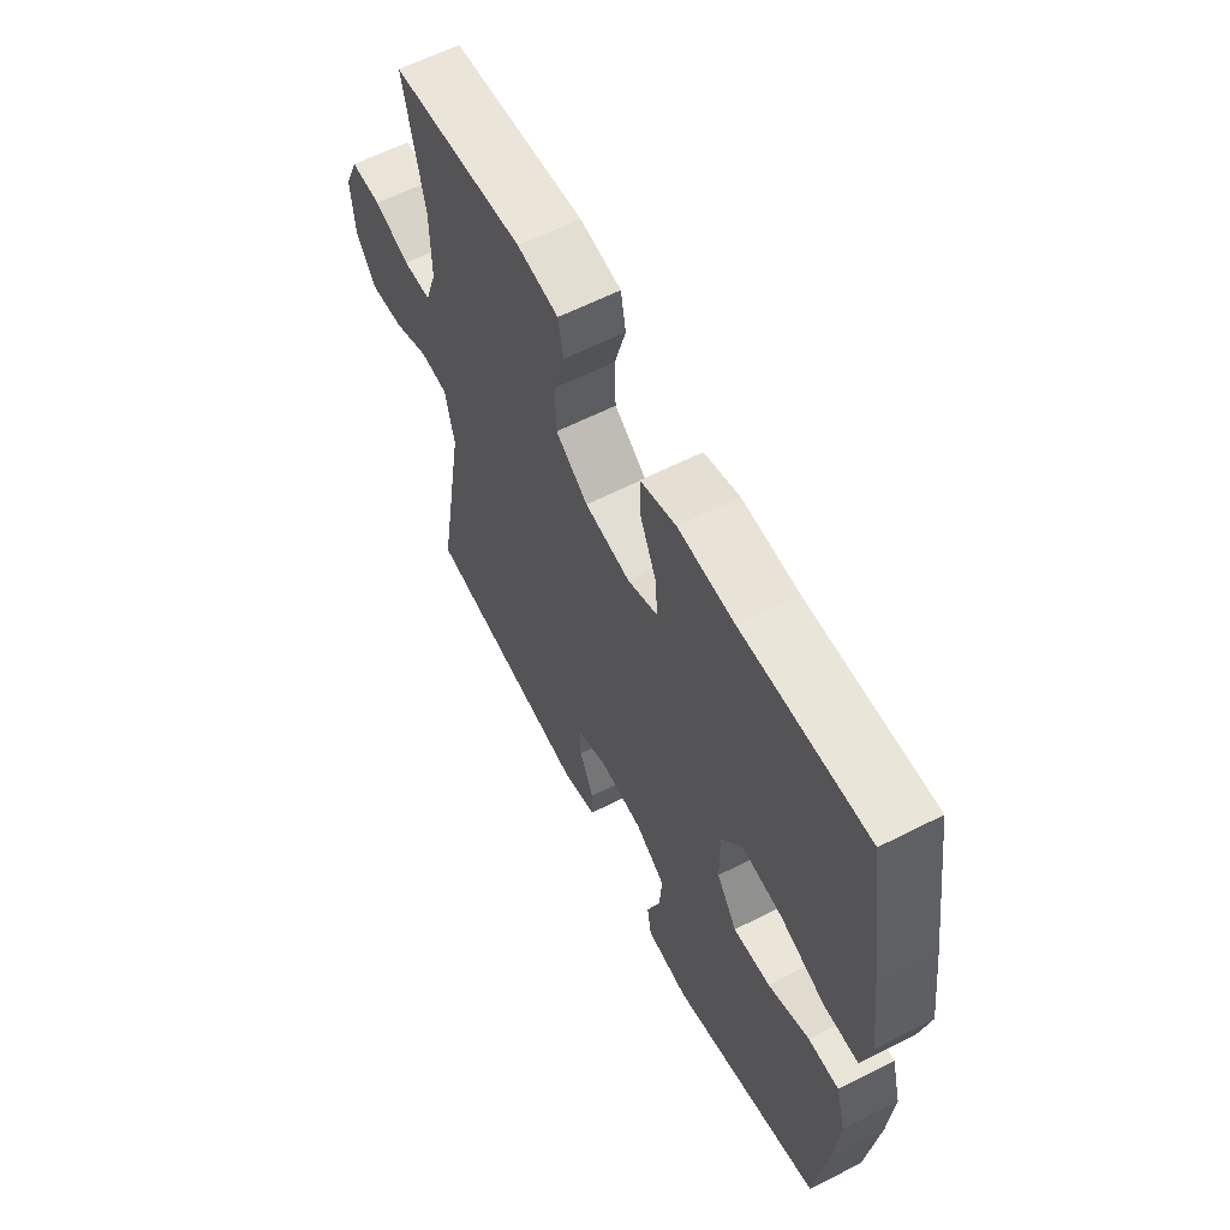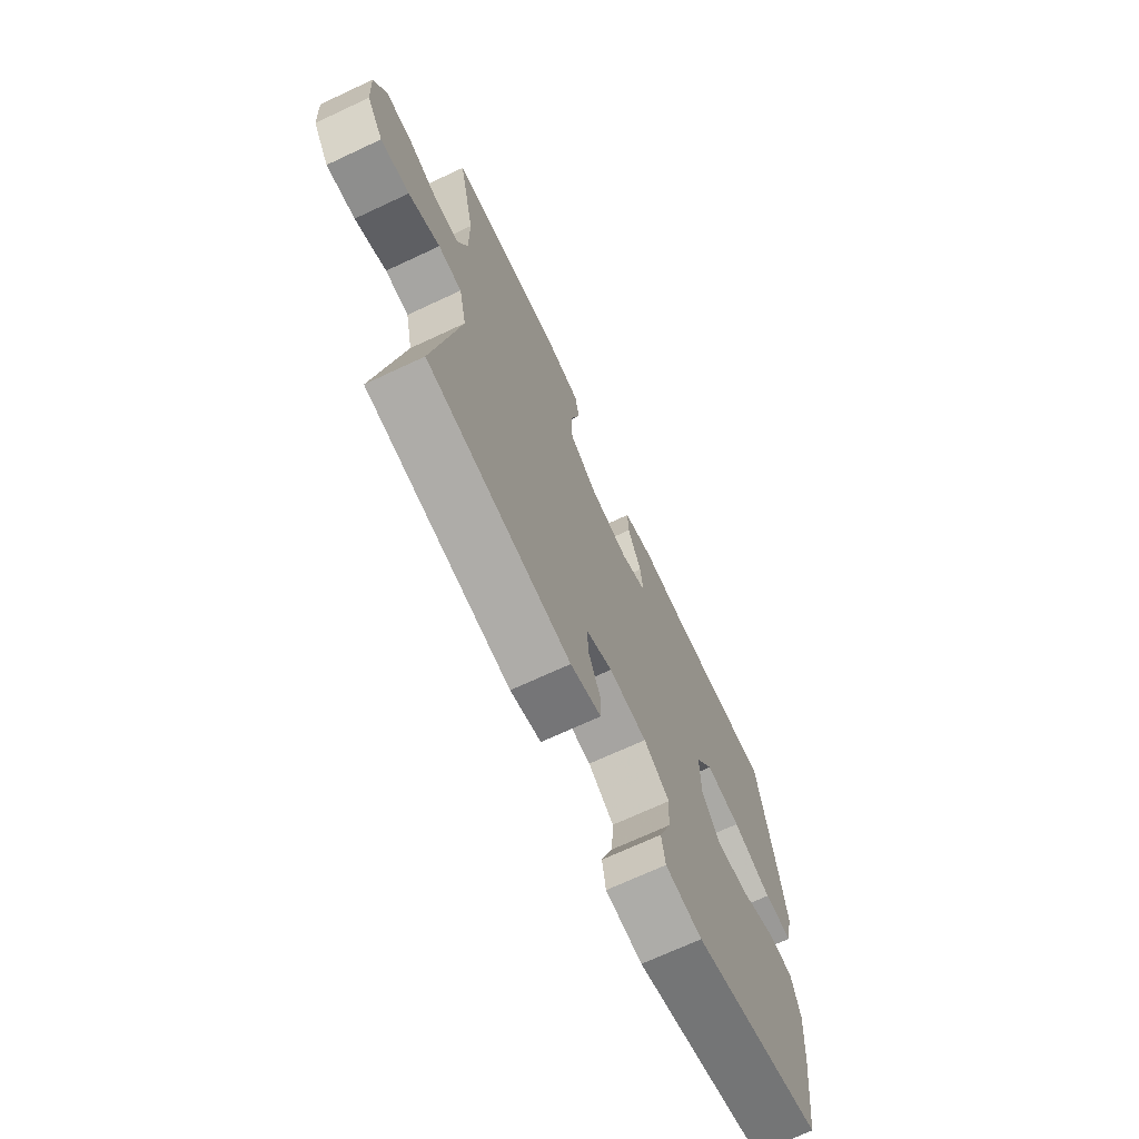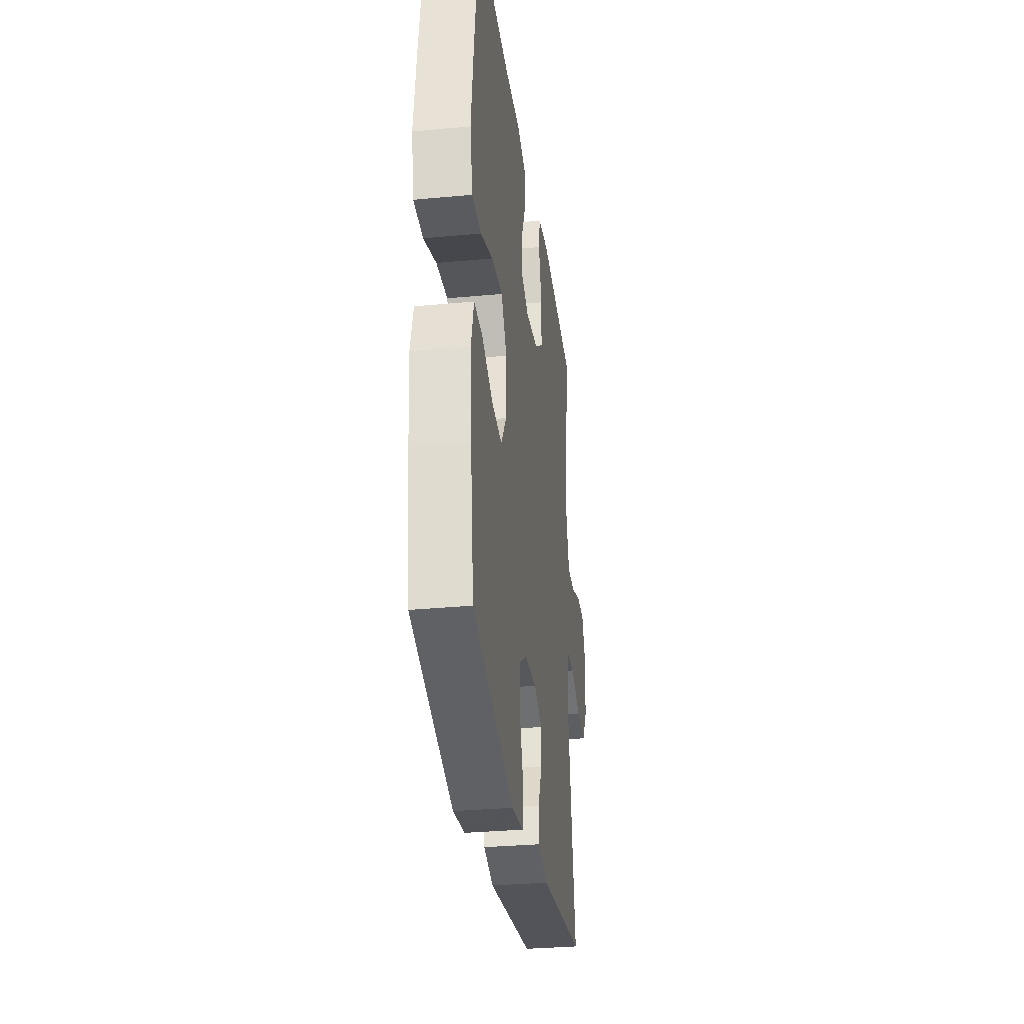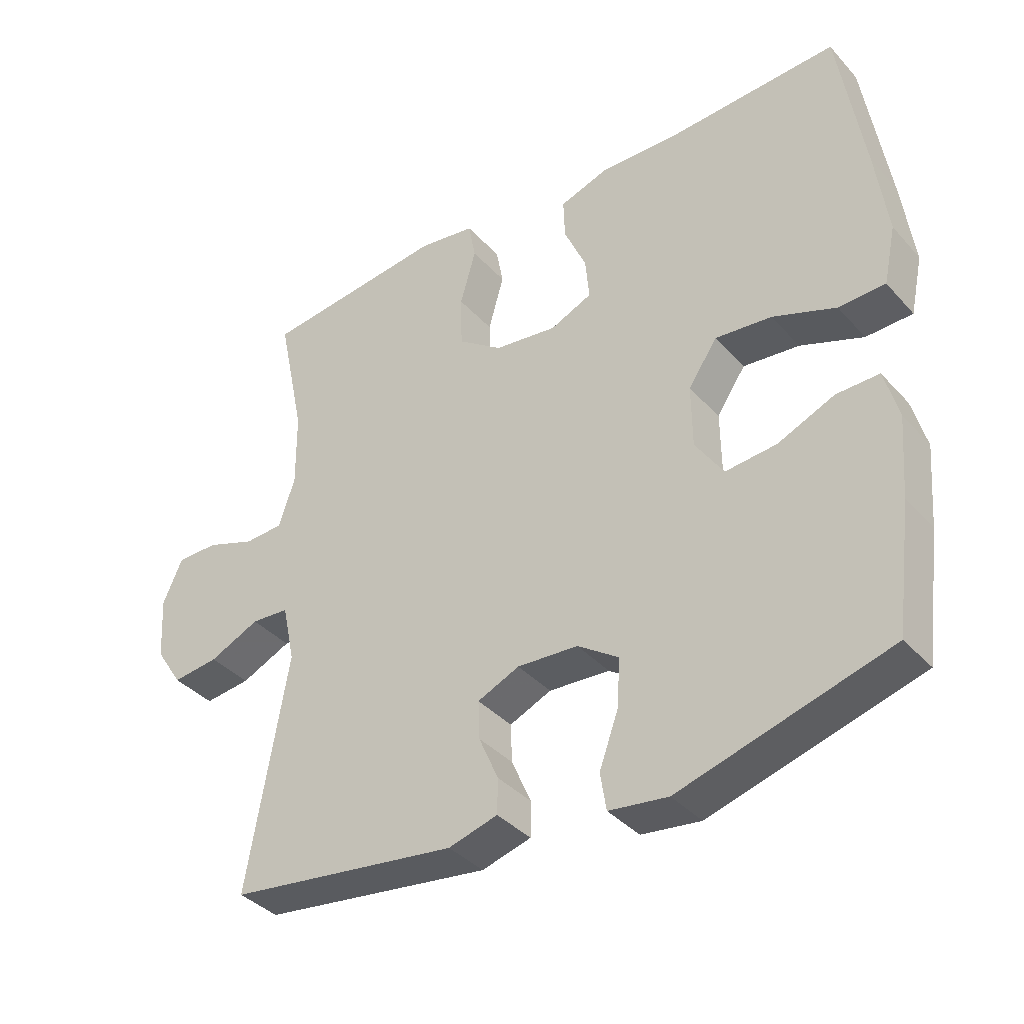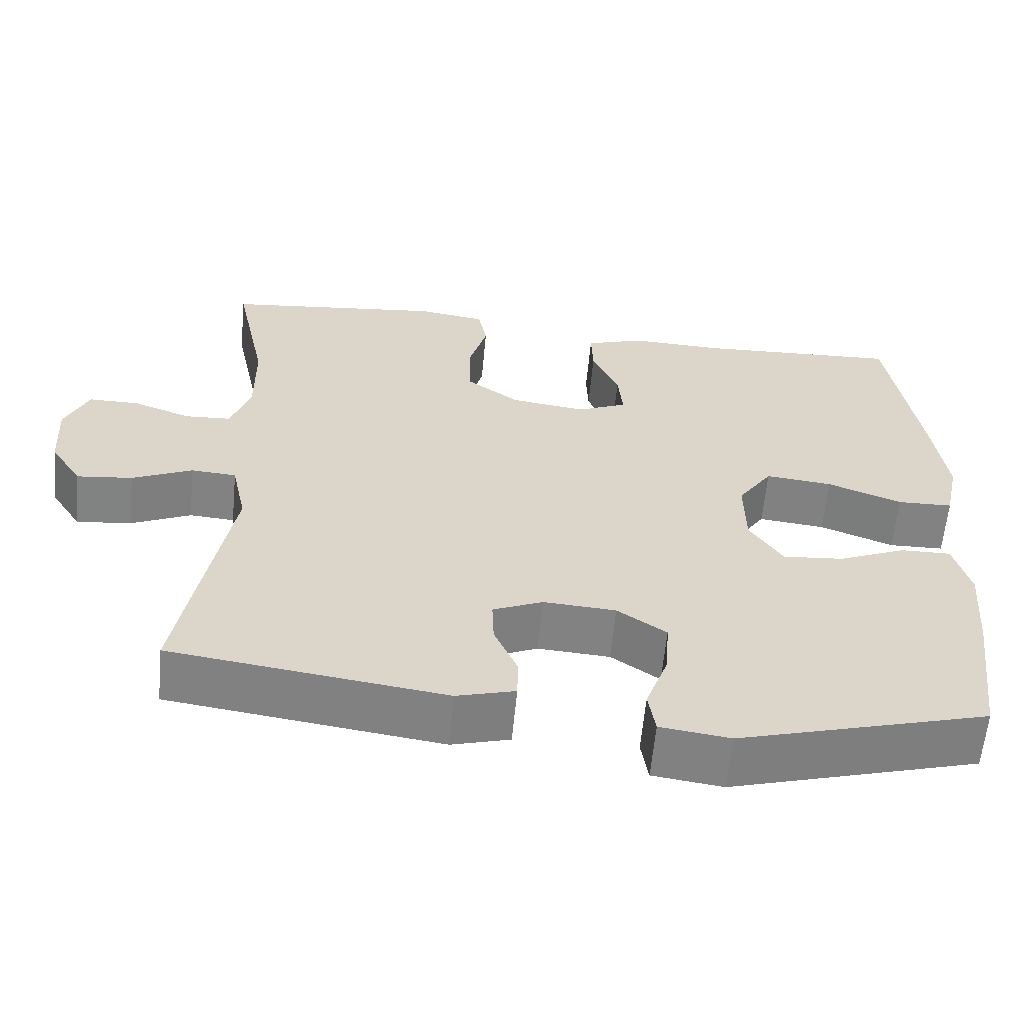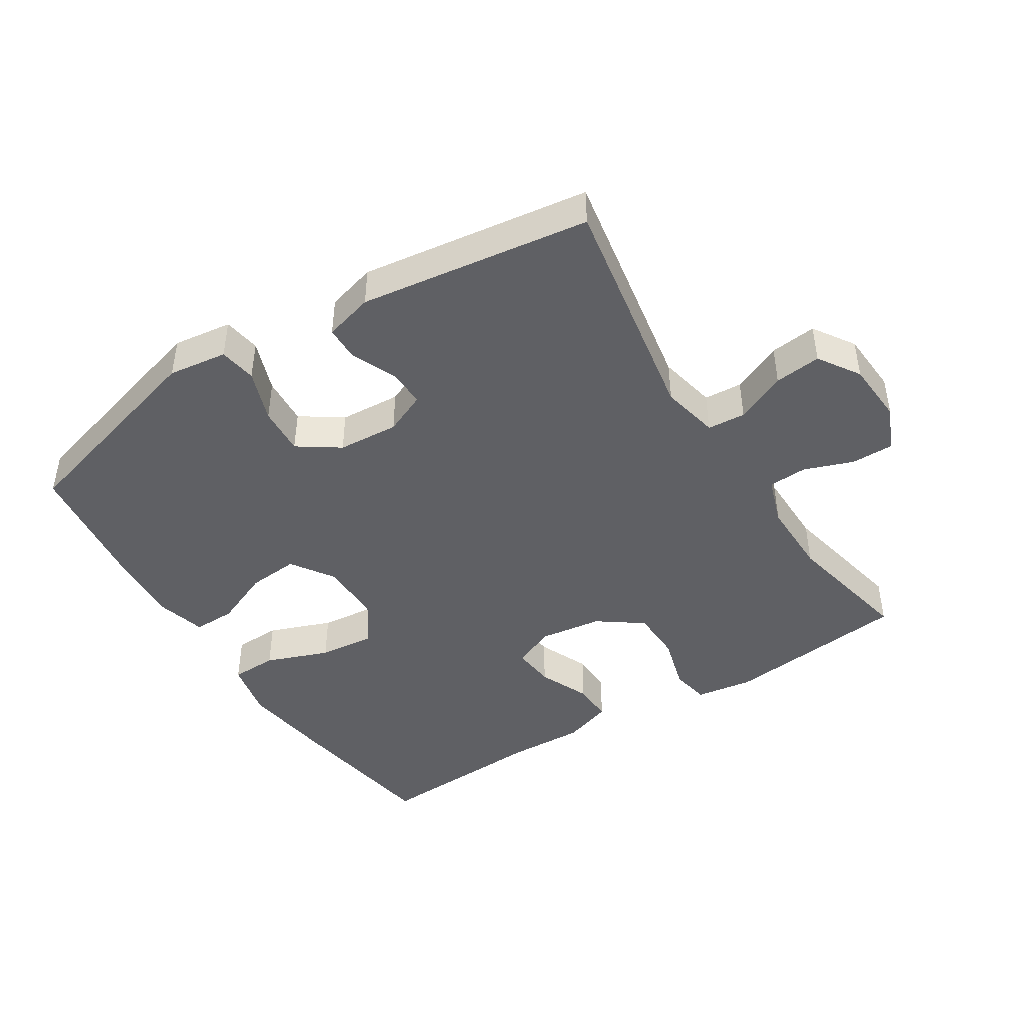
<metadata>
{"format":"obj","ext":"obj","renderer":"f3d","projection":"perspective","resolution":1024,"background":"white","views":[{"elev":61.2,"azim":62.6,"up":"+Z"},{"elev":-70.4,"azim":-65.0,"up":"+Z"},{"elev":-31.5,"azim":97.6,"up":"+Z"},{"elev":-37.7,"azim":36.6,"up":"+Z"},{"elev":-60.8,"azim":-5.4,"up":"+Z"},{"elev":-44.4,"azim":-147.7,"up":"+Y"}]}
</metadata>
<code>
v -0.5 0.07 0.5
v -0.219 0.07 0.532
v -0.132 0.07 0.519
v -0.121 0.07 0.46
v -0.145 0.07 0.375
v -0.143 0.07 0.295
v -0.075 0.07 0.246
v 0.021 0.07 0.233
v 0.085 0.07 0.261
v 0.079 0.07 0.326
v 0.045 0.07 0.404
v 0.043 0.07 0.466
v 0.118 0.07 0.491
v 0.237 0.07 0.487
v 0.5 0.07 0.5
v 0.538 0.07 0.254
v 0.556 0.07 0.118
v 0.537 0.07 0.03
v 0.466 0.07 0.028
v 0.37 0.07 0.064
v 0.284 0.07 0.073
v 0.24 0.07 0.008
v 0.241 0.07 -0.088
v 0.284 0.07 -0.153
v 0.362 0.07 -0.146
v 0.449 0.07 -0.109
v 0.514 0.07 -0.108
v 0.535 0.07 -0.186
v 0.525 0.07 -0.309
v 0.5 0.07 -0.5
v 0.18 0.07 -0.591
v 0.09 0.07 -0.579
v 0.081 0.07 -0.522
v 0.11 0.07 -0.442
v 0.115 0.07 -0.368
v 0.052 0.07 -0.325
v -0.041 0.07 -0.319
v -0.105 0.07 -0.347
v -0.103 0.07 -0.405
v -0.073 0.07 -0.474
v -0.074 0.07 -0.527
v -0.149 0.07 -0.548
v -0.5 0.07 -0.5
v -0.438 0.07 -0.143
v -0.457 0.07 -0.054
v -0.515 0.07 -0.05
v -0.592 0.07 -0.085
v -0.663 0.07 -0.093
v -0.704 0.07 -0.03
v -0.71 0.07 0.066
v -0.68 0.07 0.134
v -0.616 0.07 0.134
v -0.541 0.07 0.107
v -0.482 0.07 0.11
v -0.457 0.07 0.184
v -0.458 0.07 0.3
v -0.5 0 0.5
v -0.219 0 0.532
v -0.132 0 0.519
v -0.121 0 0.46
v -0.145 0 0.375
v -0.143 0 0.295
v -0.075 0 0.246
v 0.021 0 0.233
v 0.085 0 0.261
v 0.079 0 0.326
v 0.045 0 0.404
v 0.043 0 0.466
v 0.118 0 0.491
v 0.237 0 0.487
v 0.5 0 0.5
v 0.538 0 0.254
v 0.556 0 0.118
v 0.537 0 0.03
v 0.466 0 0.028
v 0.37 0 0.064
v 0.284 0 0.073
v 0.24 0 0.008
v 0.241 0 -0.088
v 0.284 0 -0.153
v 0.362 0 -0.146
v 0.449 0 -0.109
v 0.514 0 -0.108
v 0.535 0 -0.186
v 0.525 0 -0.309
v 0.5 0 -0.5
v 0.18 0 -0.591
v 0.09 0 -0.579
v 0.081 0 -0.522
v 0.11 0 -0.442
v 0.115 0 -0.368
v 0.052 0 -0.325
v -0.041 0 -0.319
v -0.105 0 -0.347
v -0.103 0 -0.405
v -0.073 0 -0.474
v -0.074 0 -0.527
v -0.149 0 -0.548
v -0.5 0 -0.5
v -0.438 0 -0.143
v -0.457 0 -0.054
v -0.515 0 -0.05
v -0.592 0 -0.085
v -0.663 0 -0.093
v -0.704 0 -0.03
v -0.71 0 0.066
v -0.68 0 0.134
v -0.616 0 0.134
v -0.541 0 0.107
v -0.482 0 0.11
v -0.457 0 0.184
v -0.458 0 0.3
f 50 51 52 53
f 50 53 54
f 49 50 54
f 46 47 48 49
f 45 46 49 54
f 44 45 54 55
f 42 43 44
f 39 40 41 42
f 38 39 42 44
f 37 38 44 55
f 31 32 33 34
f 31 34 35
f 30 31 35
f 29 30 35 36
f 25 26 27 28
f 24 25 28 29
f 17 18 19 20
f 17 20 21
f 14 15 16 17
f 14 17 21
f 13 14 21 22
f 10 11 12 13
f 9 10 13 22
f 2 3 4 5
f 56 1 2 5
f 56 5 6
f 55 56 6 7
f 37 55 7 8
f 24 29 36 37
f 23 24 37 8
f 8 9 22 23
f 109 108 107 106
f 110 109 106
f 110 106 105
f 105 104 103 102
f 110 105 102 101
f 111 110 101 100
f 100 99 98
f 98 97 96 95
f 100 98 95 94
f 111 100 94 93
f 90 89 88 87
f 91 90 87
f 91 87 86
f 92 91 86 85
f 84 83 82 81
f 85 84 81 80
f 76 75 74 73
f 77 76 73
f 73 72 71 70
f 77 73 70
f 78 77 70 69
f 69 68 67 66
f 78 69 66 65
f 61 60 59 58
f 61 58 57 112
f 62 61 112
f 63 62 112 111
f 64 63 111 93
f 93 92 85 80
f 64 93 80 79
f 79 78 65 64
f 1 57 58 2
f 2 58 59 3
f 3 59 60 4
f 4 60 61 5
f 5 61 62 6
f 6 62 63 7
f 7 63 64 8
f 8 64 65 9
f 9 65 66 10
f 10 66 67 11
f 11 67 68 12
f 12 68 69 13
f 13 69 70 14
f 14 70 71 15
f 15 71 72 16
f 16 72 73 17
f 17 73 74 18
f 18 74 75 19
f 19 75 76 20
f 20 76 77 21
f 21 77 78 22
f 22 78 79 23
f 23 79 80 24
f 24 80 81 25
f 25 81 82 26
f 26 82 83 27
f 27 83 84 28
f 28 84 85 29
f 29 85 86 30
f 30 86 87 31
f 31 87 88 32
f 32 88 89 33
f 33 89 90 34
f 34 90 91 35
f 35 91 92 36
f 36 92 93 37
f 37 93 94 38
f 38 94 95 39
f 39 95 96 40
f 40 96 97 41
f 41 97 98 42
f 42 98 99 43
f 43 99 100 44
f 44 100 101 45
f 45 101 102 46
f 46 102 103 47
f 47 103 104 48
f 48 104 105 49
f 49 105 106 50
f 50 106 107 51
f 51 107 108 52
f 52 108 109 53
f 53 109 110 54
f 54 110 111 55
f 55 111 112 56
f 56 112 57 1

</code>
